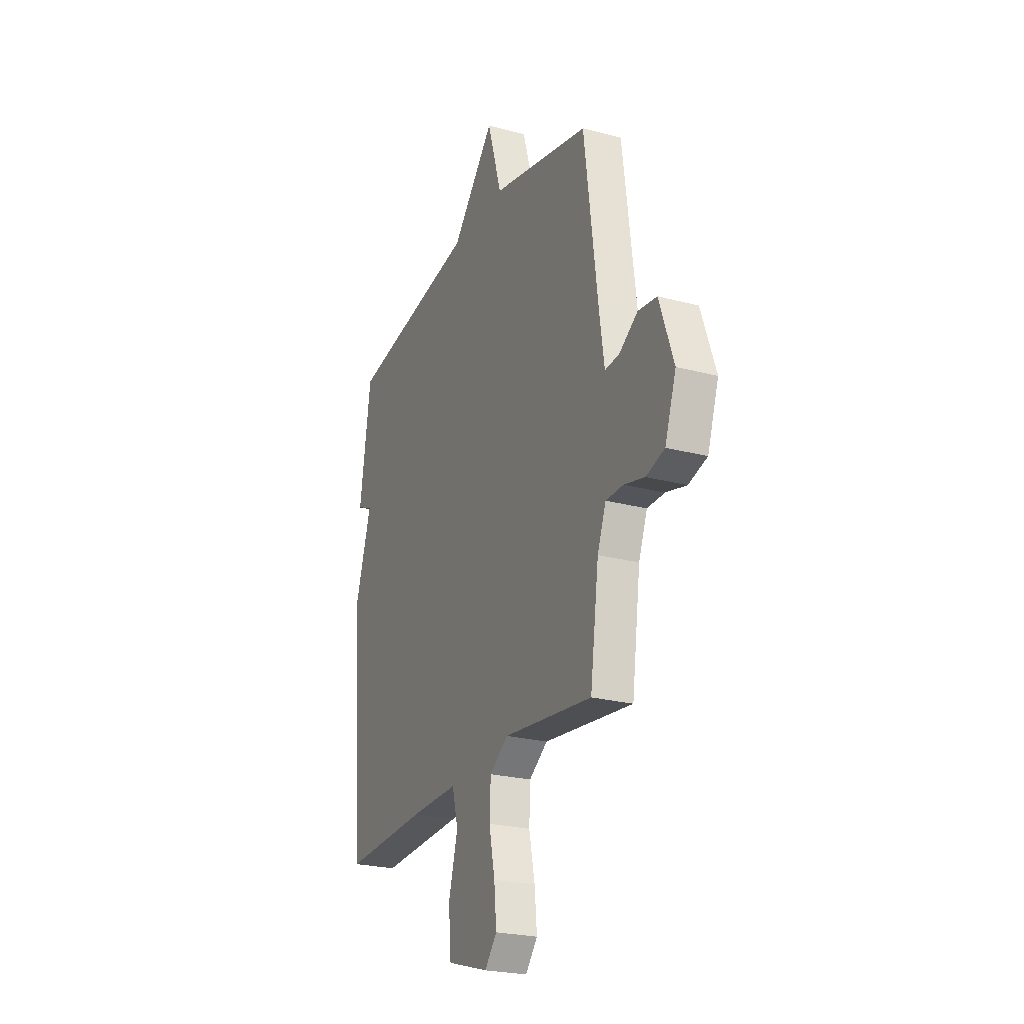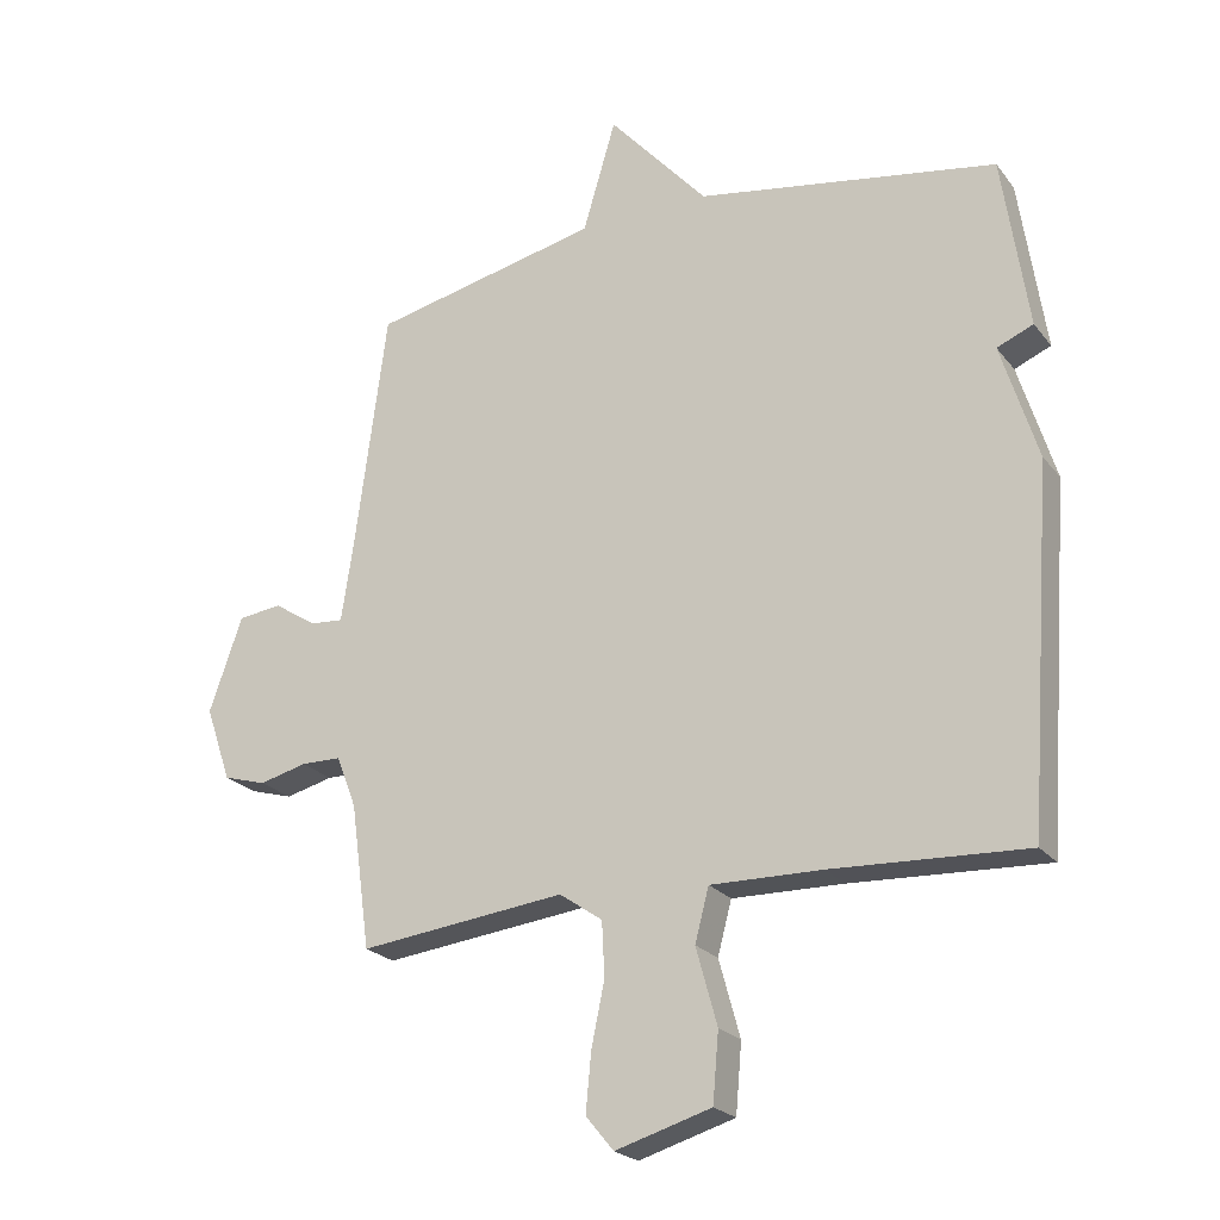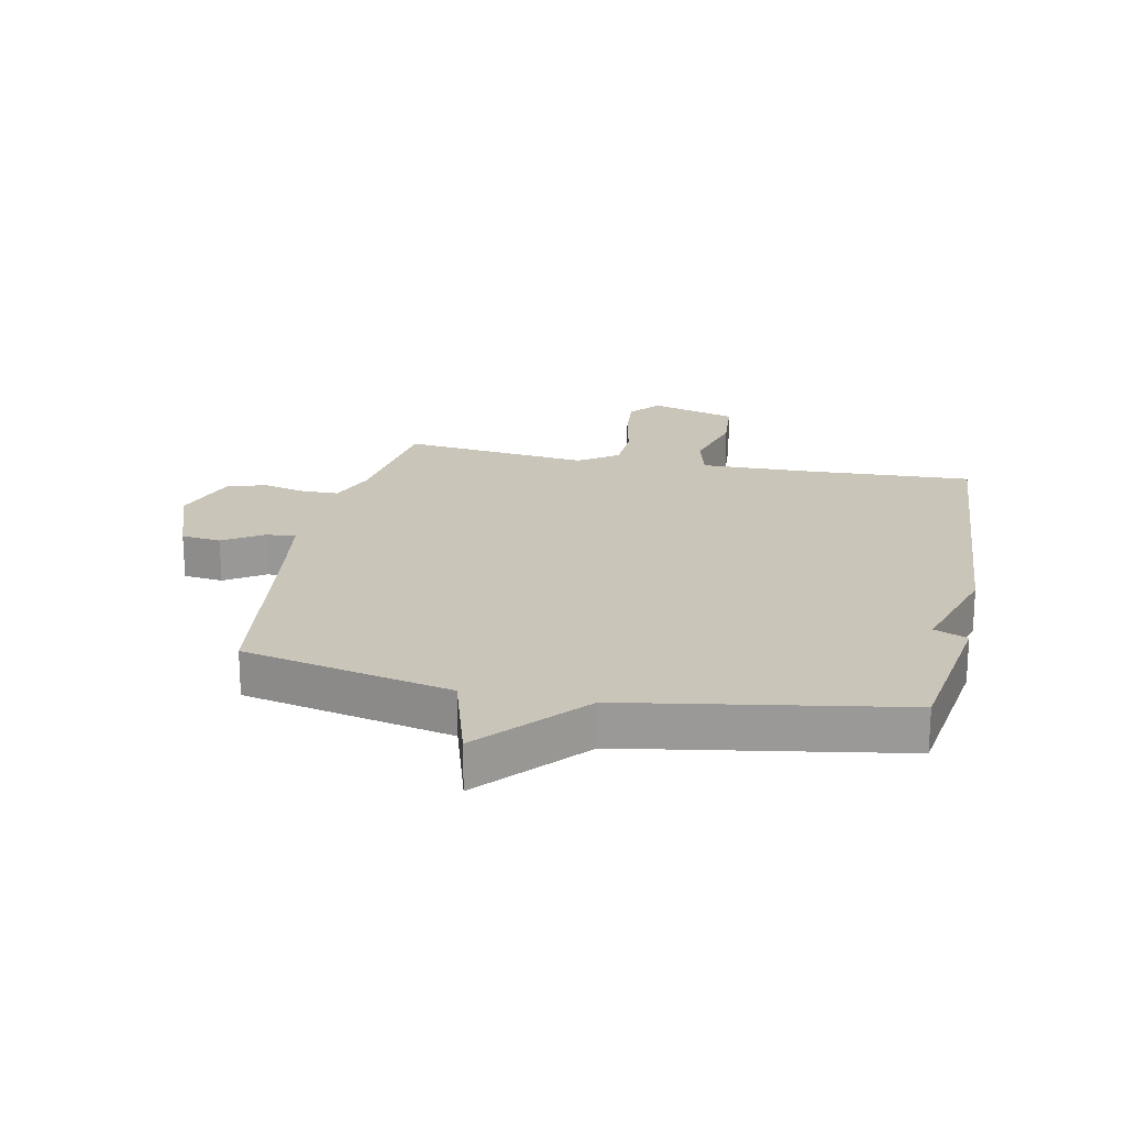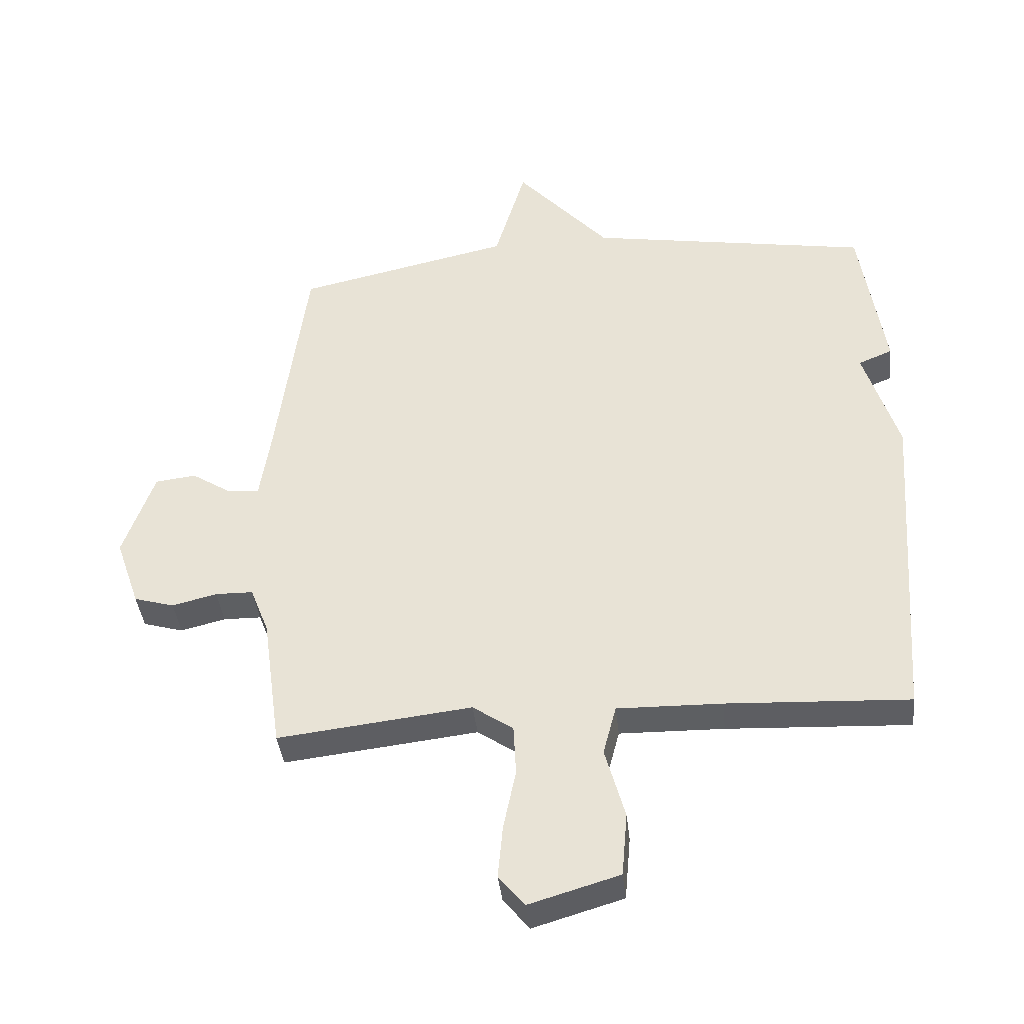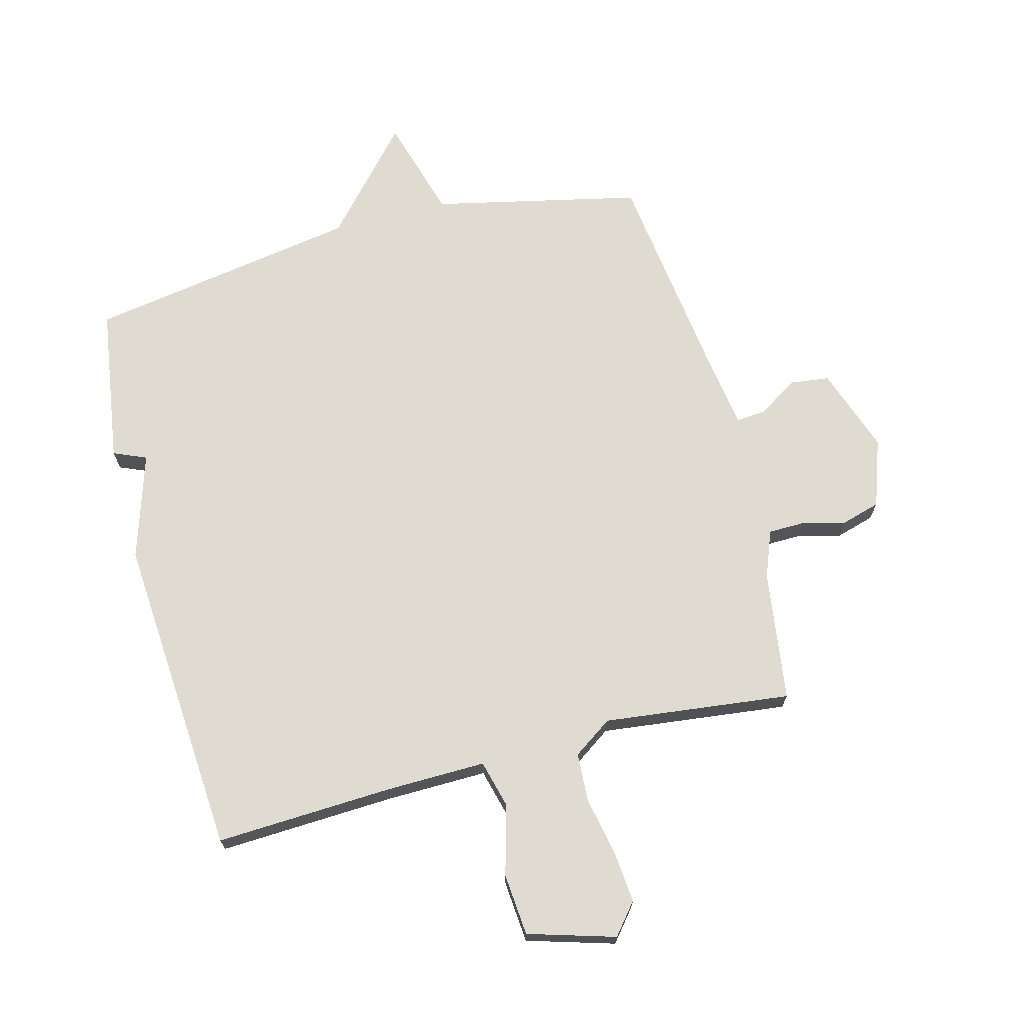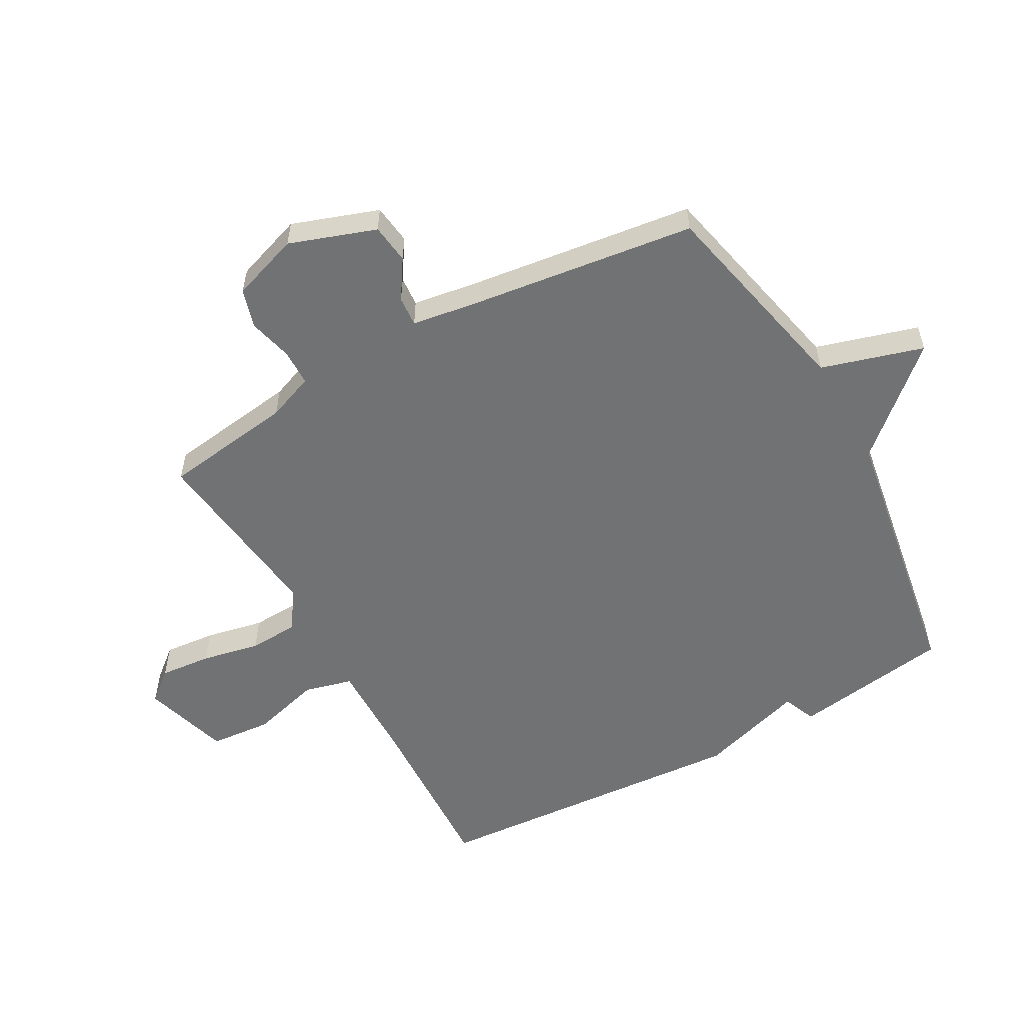
<metadata>
{"format":"obj","ext":"obj","renderer":"f3d","projection":"perspective","resolution":1024,"background":"white","views":[{"elev":-24.1,"azim":-113.8,"up":"+Z"},{"elev":-22.7,"azim":27.8,"up":"+Z"},{"elev":20.7,"azim":11.6,"up":"+Y"},{"elev":-39.6,"azim":6.1,"up":"+Z"},{"elev":69.9,"azim":165.4,"up":"+Y"},{"elev":-55.4,"azim":-60.8,"up":"+Y"}]}
</metadata>
<code>
v -0.5 0.07 -0.5
v -0.53 0.07 -0.282
v -0.56 0.07 -0.204
v -0.621 0.07 -0.203
v -0.693 0.07 -0.221
v -0.758 0.07 -0.202
v -0.797 0.07 -0.089
v -0.747 0.07 0.054
v -0.681 0.07 0.062
v -0.616 0.07 0.02
v -0.566 0.07 0.016
v -0.548 0.07 0.135
v -0.5 0.07 0.5
v -0.154 0.07 0.576
v -0.104 0.07 0.745
v 0.046 0.07 0.576
v 0.5 0.07 0.5
v 0.539 0.07 0.237
v 0.484 0.07 0.214
v 0.539 0.07 0.037
v 0.5 0.07 -0.5
v 0.206 0.07 -0.486
v 0.038 0.07 -0.483
v 0.017 0.07 -0.563
v 0.049 0.07 -0.679
v 0.04 0.07 -0.782
v -0.105 0.07 -0.825
v -0.147 0.07 -0.774
v -0.139 0.07 -0.688
v -0.119 0.07 -0.591
v -0.123 0.07 -0.509
v -0.188 0.07 -0.464
v -0.5 0 -0.5
v -0.53 0 -0.282
v -0.56 0 -0.204
v -0.621 0 -0.203
v -0.693 0 -0.221
v -0.758 0 -0.202
v -0.797 0 -0.089
v -0.747 0 0.054
v -0.681 0 0.062
v -0.616 0 0.02
v -0.566 0 0.016
v -0.548 0 0.135
v -0.5 0 0.5
v -0.154 0 0.576
v -0.104 0 0.745
v 0.046 0 0.576
v 0.5 0 0.5
v 0.539 0 0.237
v 0.484 0 0.214
v 0.539 0 0.037
v 0.5 0 -0.5
v 0.206 0 -0.486
v 0.038 0 -0.483
v 0.017 0 -0.563
v 0.049 0 -0.679
v 0.04 0 -0.782
v -0.105 0 -0.825
v -0.147 0 -0.774
v -0.139 0 -0.688
v -0.119 0 -0.591
v -0.123 0 -0.509
v -0.188 0 -0.464
f 28 29 30
f 27 28 30
f 26 27 30
f 25 26 30
f 24 25 30
f 23 24 30 31
f 19 20 21 22
f 19 22 23
f 16 17 18 19
f 23 31 32
f 19 23 32
f 16 19 32
f 12 13 14
f 11 12 14
f 8 9 10
f 7 8 10
f 6 7 10
f 5 6 10
f 4 5 10
f 3 4 10 11
f 2 3 11 14
f 32 1 2 14
f 14 15 16 32
f 62 61 60
f 62 60 59
f 62 59 58
f 62 58 57
f 62 57 56
f 63 62 56 55
f 54 53 52 51
f 55 54 51
f 51 50 49 48
f 64 63 55
f 64 55 51
f 64 51 48
f 46 45 44
f 46 44 43
f 42 41 40
f 42 40 39
f 42 39 38
f 42 38 37
f 42 37 36
f 43 42 36 35
f 46 43 35 34
f 46 34 33 64
f 64 48 47 46
f 1 33 34 2
f 2 34 35 3
f 3 35 36 4
f 4 36 37 5
f 5 37 38 6
f 6 38 39 7
f 7 39 40 8
f 8 40 41 9
f 9 41 42 10
f 10 42 43 11
f 11 43 44 12
f 12 44 45 13
f 13 45 46 14
f 14 46 47 15
f 15 47 48 16
f 16 48 49 17
f 17 49 50 18
f 18 50 51 19
f 19 51 52 20
f 20 52 53 21
f 21 53 54 22
f 22 54 55 23
f 23 55 56 24
f 24 56 57 25
f 25 57 58 26
f 26 58 59 27
f 27 59 60 28
f 28 60 61 29
f 29 61 62 30
f 30 62 63 31
f 31 63 64 32
f 32 64 33 1

</code>
